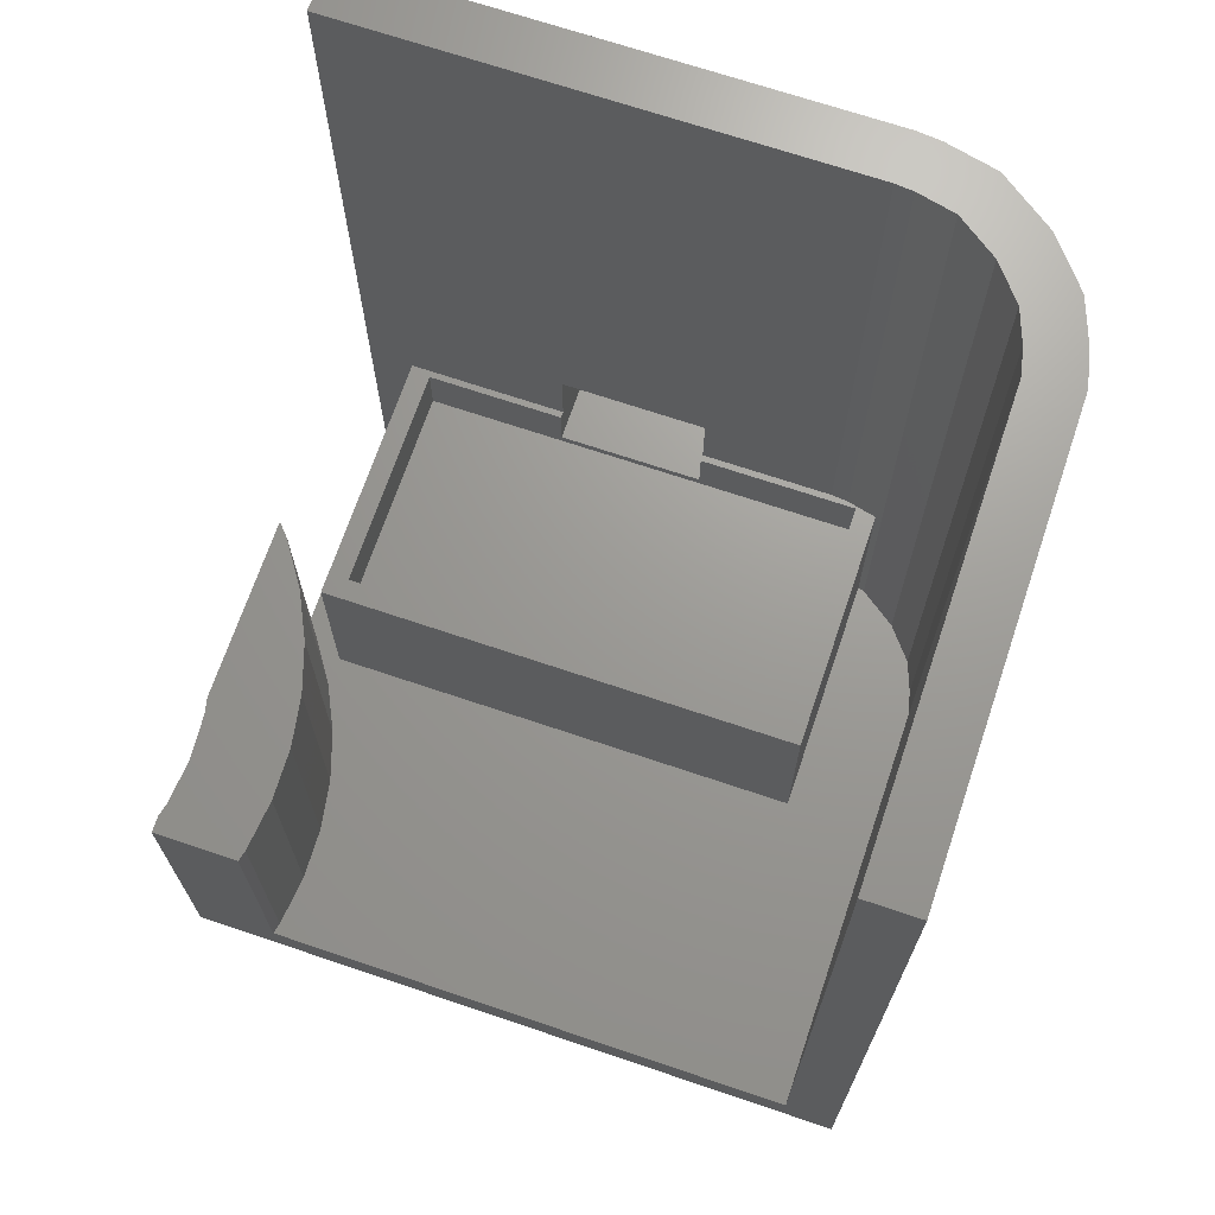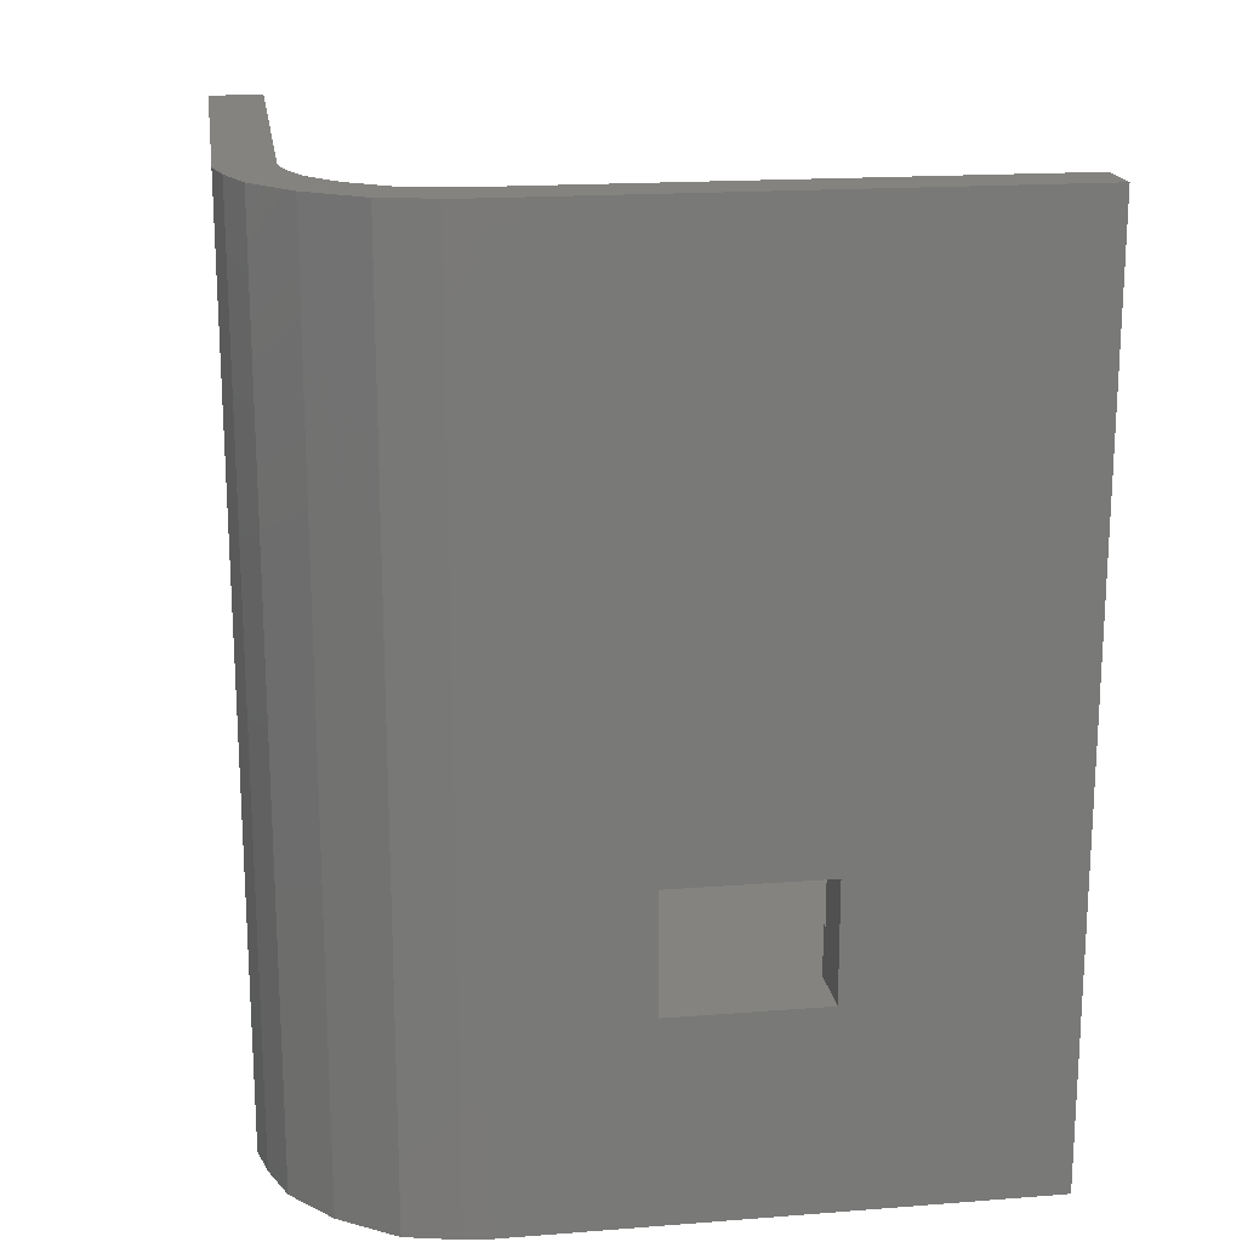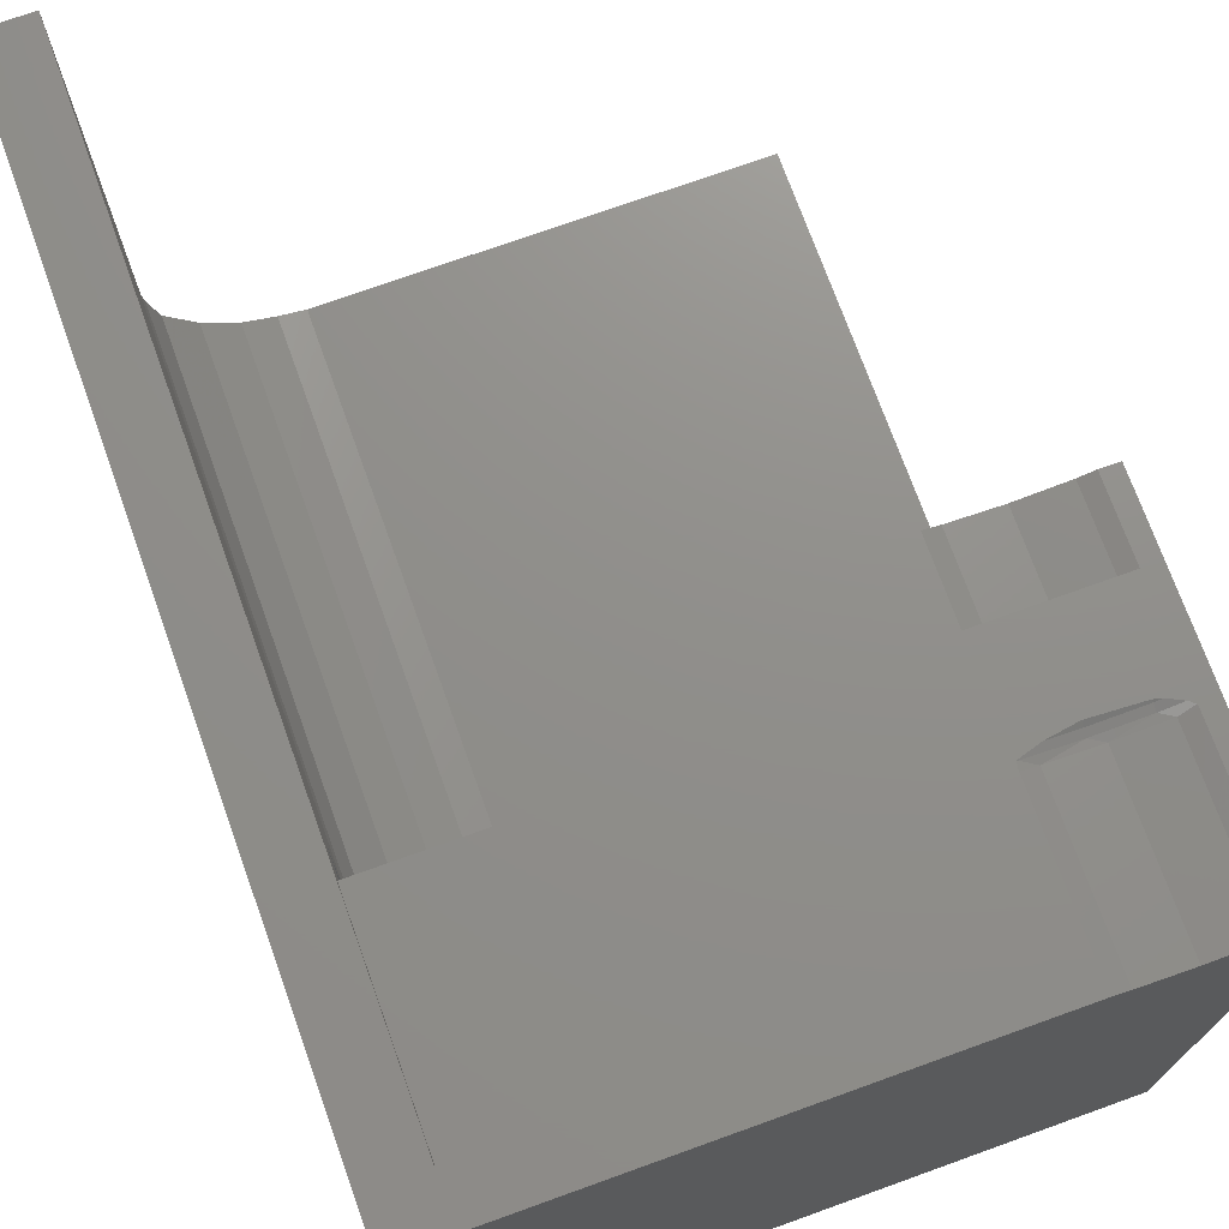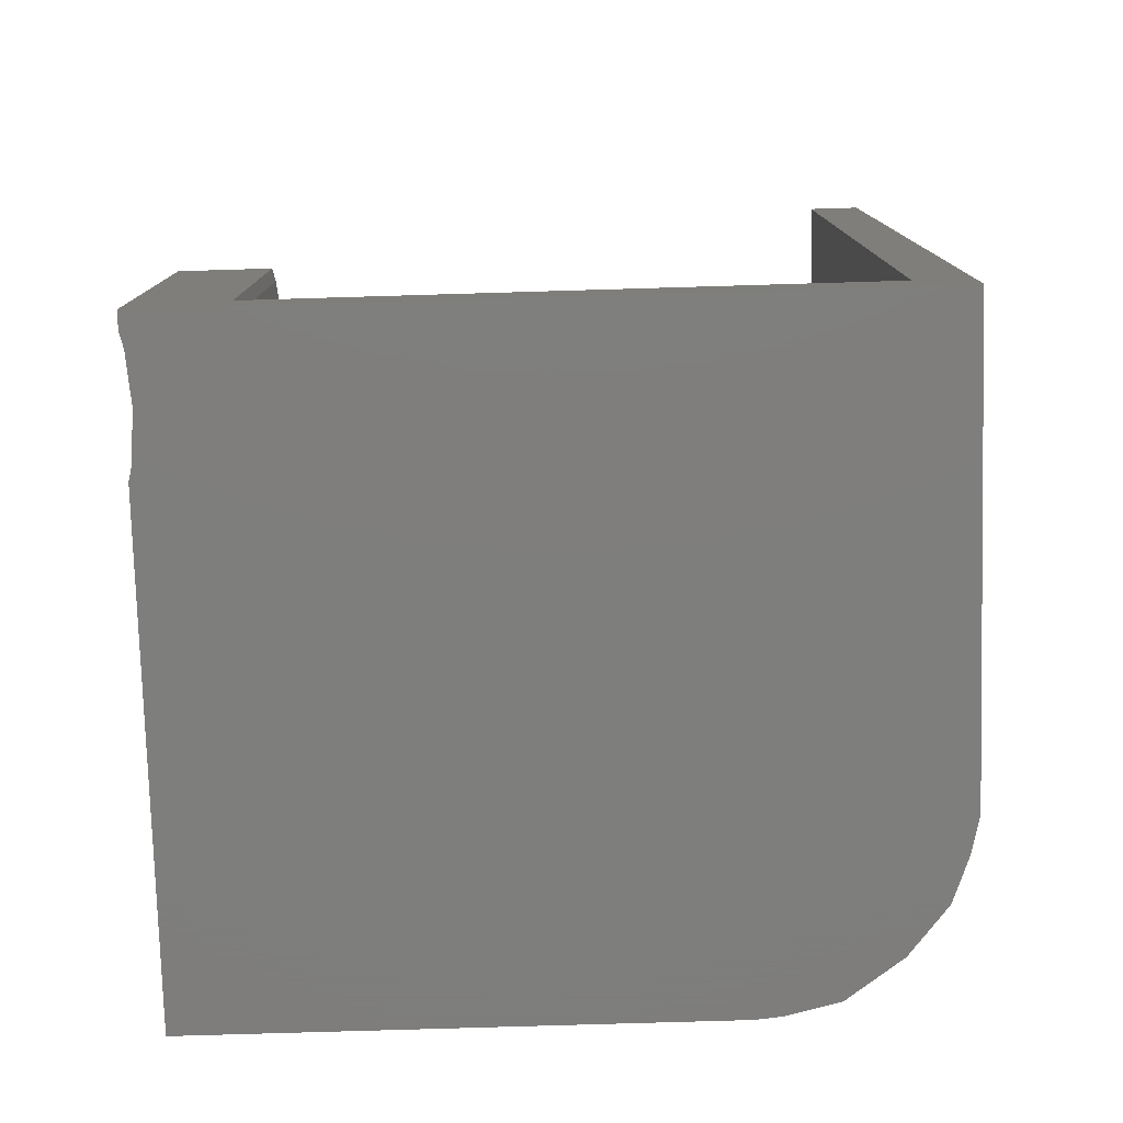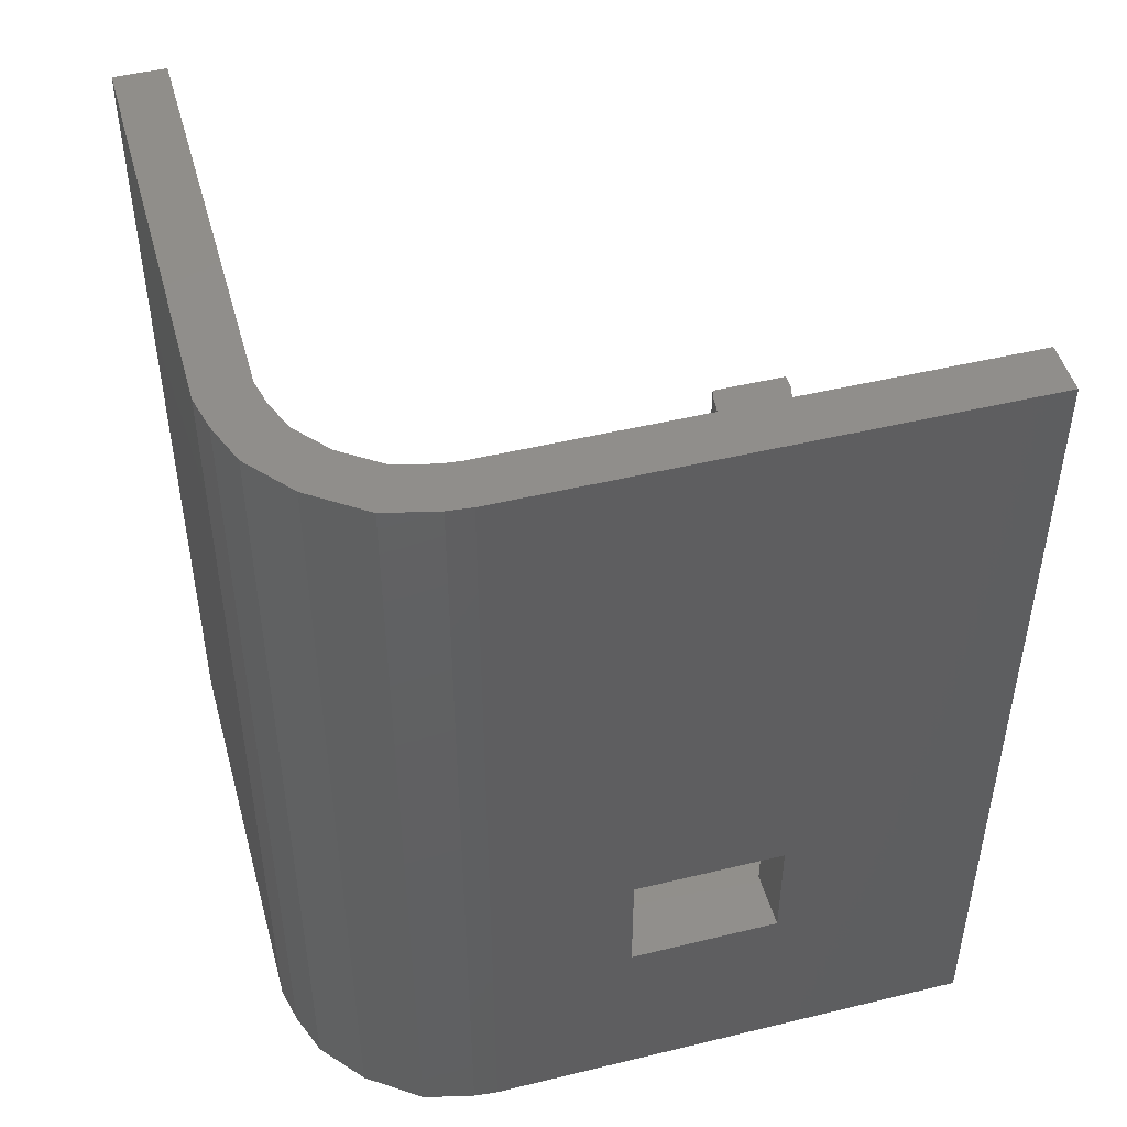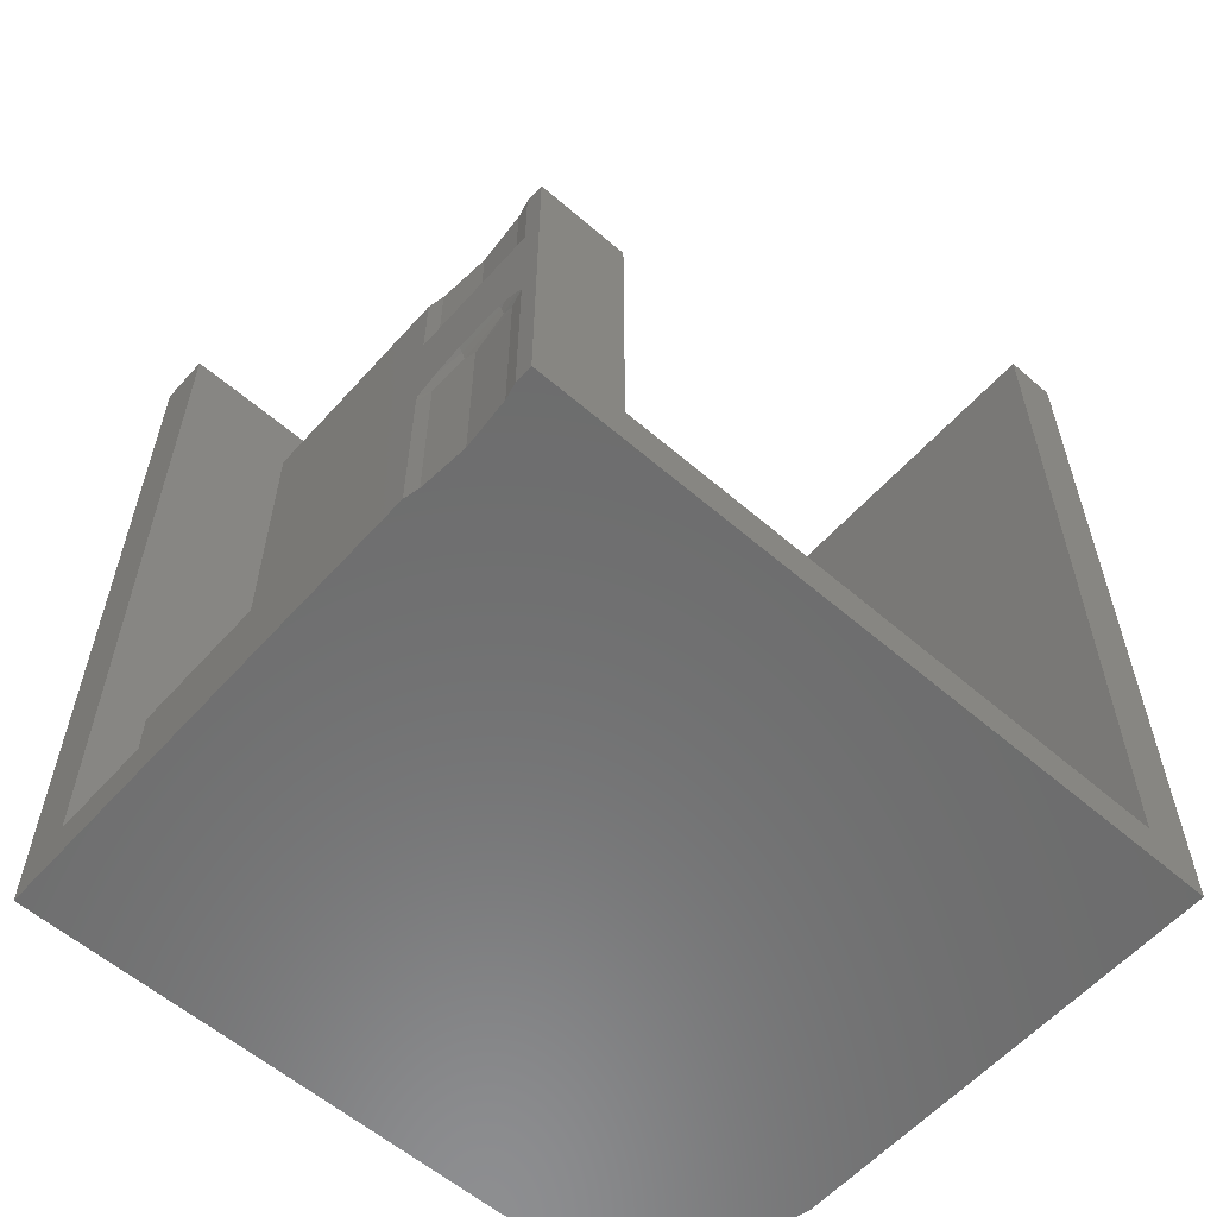
<metadata>
{"format":"stl","ext":"stl","renderer":"f3d","projection":"perspective","resolution":1024,"background":"white","views":[{"elev":69.3,"azim":-71.3,"up":"+Z"},{"elev":18.2,"azim":81.5,"up":"+Z"},{"elev":73.0,"azim":160.2,"up":"+Y"},{"elev":-77.9,"azim":-88.3,"up":"+Z"},{"elev":47.6,"azim":74.7,"up":"+Z"},{"elev":-58.7,"azim":-131.6,"up":"+Z"}]}
</metadata>
<code>
# stl→obj: 126 verts, 252 faces
v 67.26 79.93 8.6
v 65.82 79.93 6.75
v 65.82 79.93 8.6
v 67.26 79.93 5.4
v 65.63 79.93 5.4
v 65.63 79.93 6.75
v 65.63 84.13 5.4
v 67.26 84.13 5.4
v 67.26 84.13 8.6
v 65.82 84.13 8.6
v 65.63 84.13 6.75
v 65.82 84.13 6.75
v 65.63 88.13 5.15
v 65.63 88.13 6.75
v 65.63 75.33 5.15
v 65.63 75.33 6.75
v 65.82 88.73 6.75
v 59.03 88.13 6.75
v 58.43 88.73 6.75
v 59.03 75.33 6.75
v 65.82 76.1 6.75
v 65.77 75.6 6.75
v 65.56 74.73 6.75
v 58.43 74.73 6.75
v 59.03 88.13 5.15
v 59.03 75.33 5.15
v 65.82 88.73 1.2
v 58.43 88.73 1.2
v 58.43 74.73 1.2
v 65.56 74.73 1.2
v 65.77 75.6 24.3
v 65.52 74.54 24.3
v 65.52 74.54 1.2
v 59.27 90 1.2
v 65.82 90 1.2
v 58.84 89.62 1.2
v 56.24 88.12 1.2
v 57.6 88.78 1.2
v 64.73 73.44 1.2
v 62.9 72.33 1.2
v 63.78 72.66 1.2
v 62.16 72.16 1.2
v 54.81 87.65 1.2
v 53.32 87.39 1.2
v 51.82 87.34 1.2
v 50 72.16 1.2
v 50.32 87.49 1.2
v 50 87.57 1.2
v 53.91 90 0
v 53.5 89.9 4.25
v 53.91 90 4.25
v 53.5 89.9 0
v 52.2 89.8 4.25
v 52.2 89.8 0
v 50.89 89.9 4.25
v 50.89 89.9 0
v 50.48 90 4.25
v 50.48 90 0
v 50.32 87.49 9
v 50 87.57 9
v 51.82 87.34 9
v 53.32 87.39 9
v 54.81 87.65 9
v 56.24 88.12 9
v 57.6 88.78 9
v 58.84 89.62 9
v 59.27 90 9
v 53.89 90 4.444
v 53.89 90 4.436
v 53.86 89.99 4.444
v 52.53 89.83 4.444
v 51.19 89.88 4.444
v 50.63 90 4.444
v 50.49 90 4.327
v 51.07 90 4.642
v 51.2 89.96 4.625
v 51 90 4.625
v 51.21 90 4.679
v 51.8 90 4.711
v 52.53 89.91 4.625
v 52.52 90 4.749
v 53.31 90 4.625
v 50.75 90 4.506
v 53.86 90 4.465
v 52.52 89.99 7
v 52.49 90 6.998
v 52.21 90 7
v 52.53 90 6.998
v 52.63 90 7
v 53.5 89.9 7
v 53.91 90 7
v 52.2 89.8 7
v 50.89 89.9 7
v 50.48 90 7
v 53.5 89.9 9
v 53.91 90 9
v 52.2 89.8 9
v 50.89 89.9 9
v 50.48 90 9
v 50 90 9
v 50 72.16 24.3
v 62.16 72.16 24.3
v 62.9 72.33 24.3
v 63.78 72.66 24.3
v 64.73 73.44 24.3
v 65.82 76.1 24.3
v 65.82 90 24.3
v 67.26 76.03 24.3
v 67.26 90 24.3
v 67.19 75.36 24.3
v 66.86 73.94 24.3
v 65.79 72.44 24.3
v 64.51 71.4 24.3
v 63.32 70.95 24.3
v 62.33 70.72 24.3
v 50 70.72 24.3
v 67.26 90 0
v 67.26 76.03 0
v 67.19 75.36 0
v 66.86 73.94 0
v 65.79 72.44 0
v 64.51 71.4 0
v 63.32 70.95 0
v 62.33 70.72 0
v 50 70.72 0
v 50 90 0
f 1 2 3
f 4 2 1
f 5 2 4
f 2 5 6
f 7 4 8
f 4 7 5
f 3 9 1
f 9 3 10
f 11 7 12
f 12 9 10
f 8 12 7
f 12 8 9
f 13 7 14
f 13 5 7
f 15 5 13
f 16 5 15
f 5 16 6
f 14 7 11
f 17 14 12
f 17 18 14
f 18 19 20
f 19 18 17
f 12 14 11
f 6 21 2
f 16 21 6
f 21 16 22
f 16 23 22
f 20 23 16
f 20 24 23
f 24 20 19
f 25 14 18
f 14 25 13
f 20 25 18
f 25 20 26
f 15 20 16
f 20 15 26
f 25 15 13
f 15 25 26
f 27 19 17
f 19 27 28
f 29 19 28
f 19 29 24
f 29 23 24
f 23 29 30
f 31 22 23
f 31 23 32
f 33 23 30
f 23 33 32
f 34 27 35
f 28 34 36
f 34 28 27
f 37 28 38
f 38 28 36
f 30 39 33
f 29 39 30
f 39 40 41
f 39 29 40
f 40 29 42
f 28 37 29
f 43 29 37
f 44 29 43
f 45 29 44
f 46 45 47
f 46 47 48
f 29 46 42
f 45 46 29
f 49 50 51
f 50 49 52
f 52 53 50
f 53 52 54
f 54 55 53
f 55 54 56
f 56 57 55
f 57 56 58
f 48 59 60
f 59 48 47
f 47 61 59
f 61 47 45
f 45 62 61
f 62 45 44
f 44 63 62
f 63 44 43
f 43 64 63
f 64 43 37
f 37 65 64
f 65 37 38
f 38 66 65
f 66 38 36
f 36 67 66
f 67 36 34
f 68 69 70
f 51 70 69
f 70 51 50
f 70 50 71
f 71 50 53
f 71 53 72
f 72 53 55
f 55 73 72
f 73 55 74
f 74 55 57
f 75 76 77
f 78 76 75
f 76 79 80
f 79 76 78
f 81 80 79
f 82 80 81
f 83 72 73
f 72 77 76
f 77 72 83
f 76 71 72
f 80 71 76
f 70 71 80
f 70 82 84
f 82 70 80
f 68 70 84
f 85 86 87
f 85 88 86
f 89 88 85
f 89 90 91
f 92 89 85
f 92 85 87
f 89 92 90
f 87 93 92
f 93 87 94
f 91 95 96
f 95 91 90
f 90 97 95
f 97 90 92
f 92 98 97
f 98 92 93
f 93 99 98
f 99 93 94
f 96 66 67
f 66 96 65
f 65 96 64
f 64 96 63
f 95 63 96
f 95 62 63
f 97 62 95
f 97 61 62
f 98 61 97
f 60 98 99
f 98 59 61
f 60 99 100
f 98 60 59
f 42 101 102
f 101 42 46
f 40 102 103
f 102 40 42
f 41 103 104
f 103 41 40
f 39 104 105
f 104 39 41
f 39 32 33
f 32 39 105
f 22 106 21
f 106 22 31
f 2 21 3
f 17 35 27
f 35 17 107
f 10 17 12
f 17 10 107
f 106 10 3
f 106 3 21
f 10 106 107
f 106 108 109
f 31 108 106
f 106 109 107
f 108 31 110
f 32 110 31
f 110 32 111
f 111 32 112
f 105 112 32
f 104 112 105
f 112 104 113
f 104 114 113
f 103 114 104
f 102 114 103
f 114 102 115
f 116 102 101
f 102 116 115
f 109 9 117
f 108 9 109
f 118 1 108
f 9 108 1
f 8 117 9
f 118 8 4
f 8 118 117
f 1 118 4
f 110 118 108
f 118 110 119
f 111 119 110
f 119 111 120
f 112 120 111
f 120 112 121
f 122 112 113
f 112 122 121
f 123 113 114
f 113 123 122
f 124 114 115
f 114 124 123
f 125 115 116
f 115 125 124
f 123 118 119
f 121 119 120
f 119 121 123
f 123 121 122
f 118 123 124
f 118 124 49
f 118 49 117
f 124 52 49
f 125 52 124
f 52 125 54
f 54 125 56
f 126 56 125
f 56 126 58
f 126 48 100
f 125 48 126
f 48 125 46
f 116 46 125
f 46 116 101
f 100 48 60
f 109 35 107
f 35 117 34
f 117 35 109
f 81 87 86
f 94 100 99
f 87 81 79
f 78 87 79
f 87 78 94
f 75 94 78
f 77 94 75
f 83 94 77
f 73 94 83
f 74 94 73
f 57 94 74
f 94 57 100
f 126 57 58
f 57 126 100
f 67 91 96
f 82 89 91
f 88 81 86
f 81 89 82
f 69 91 67
f 89 81 88
f 91 84 82
f 91 68 84
f 91 69 68
f 34 69 67
f 69 34 51
f 34 49 51
f 49 34 117

</code>
